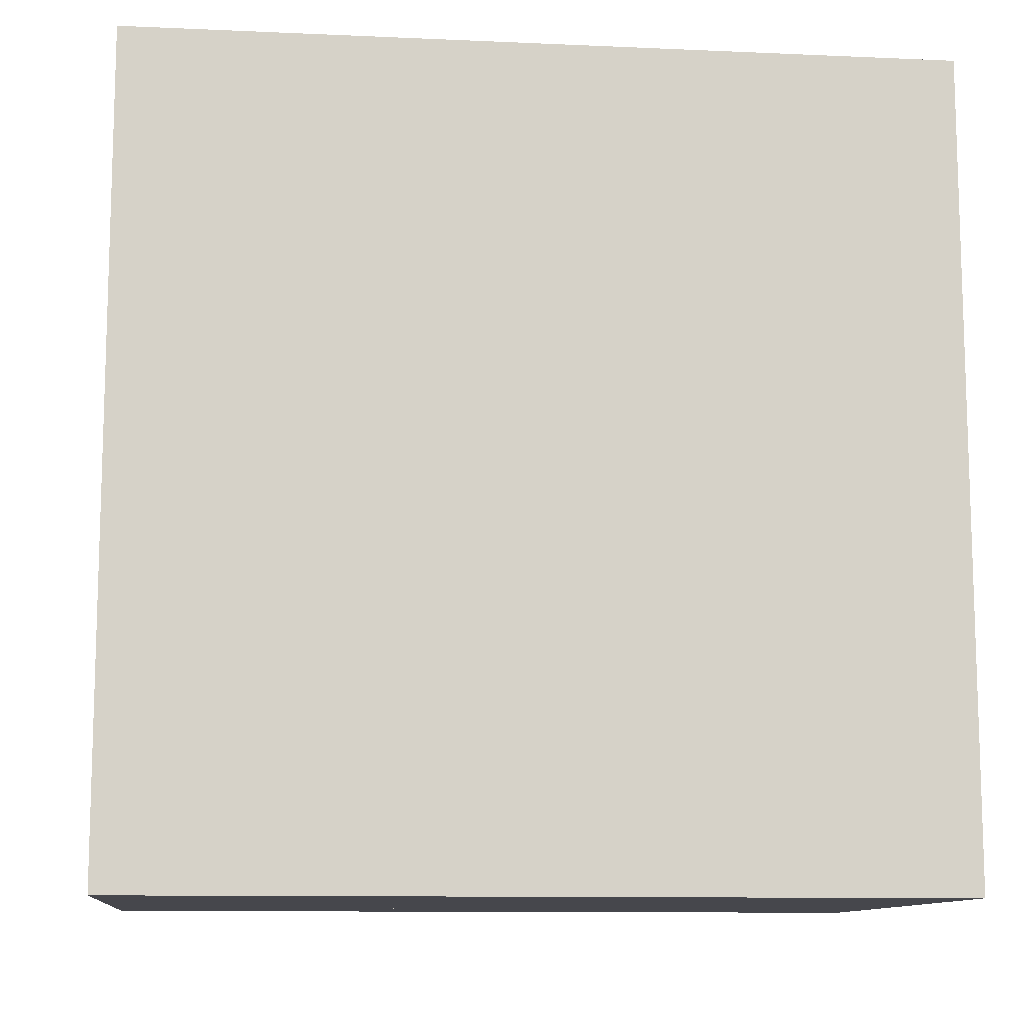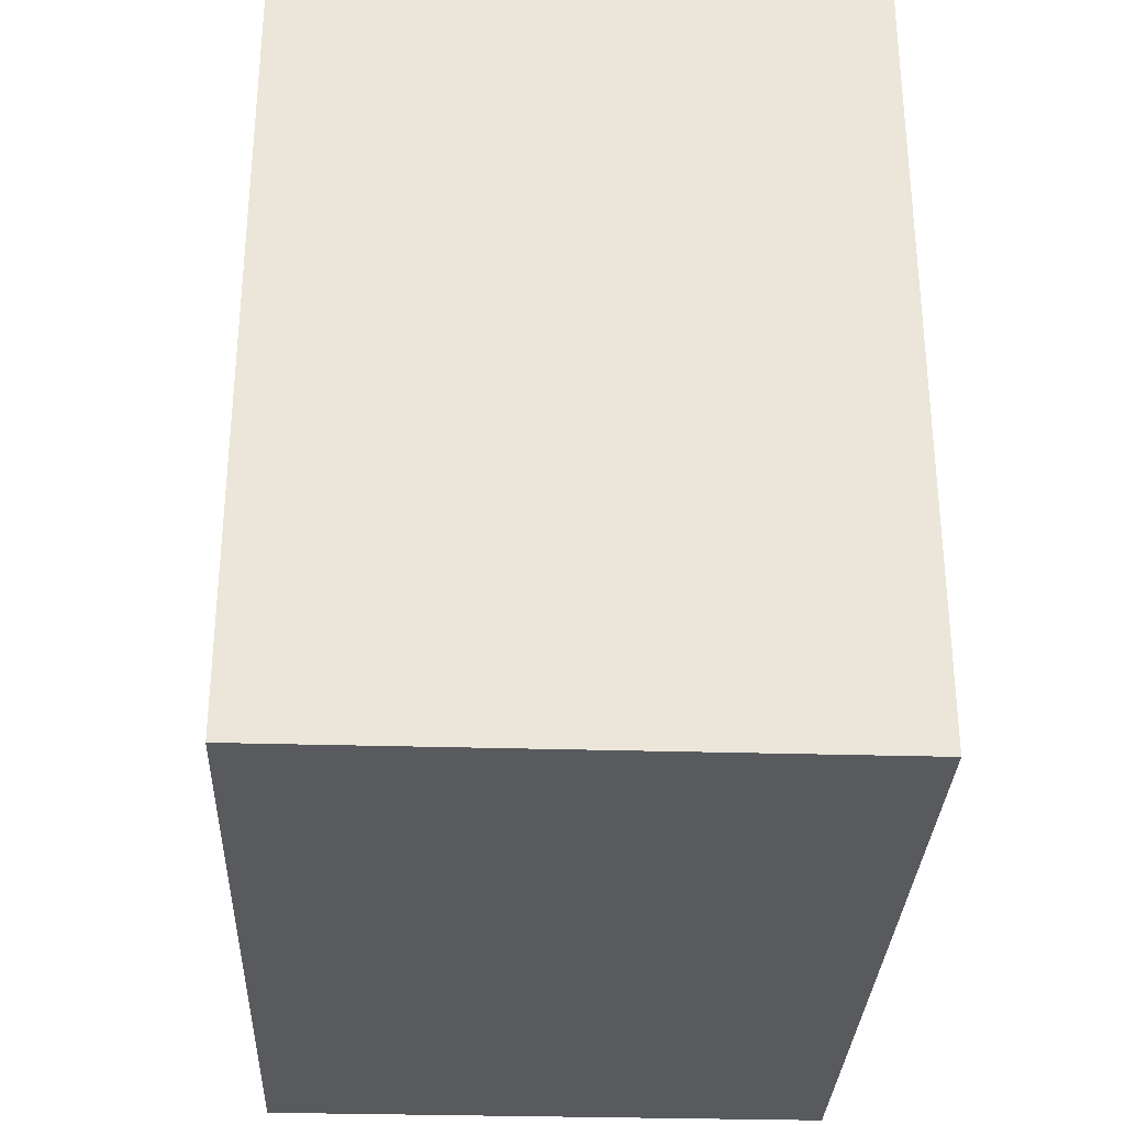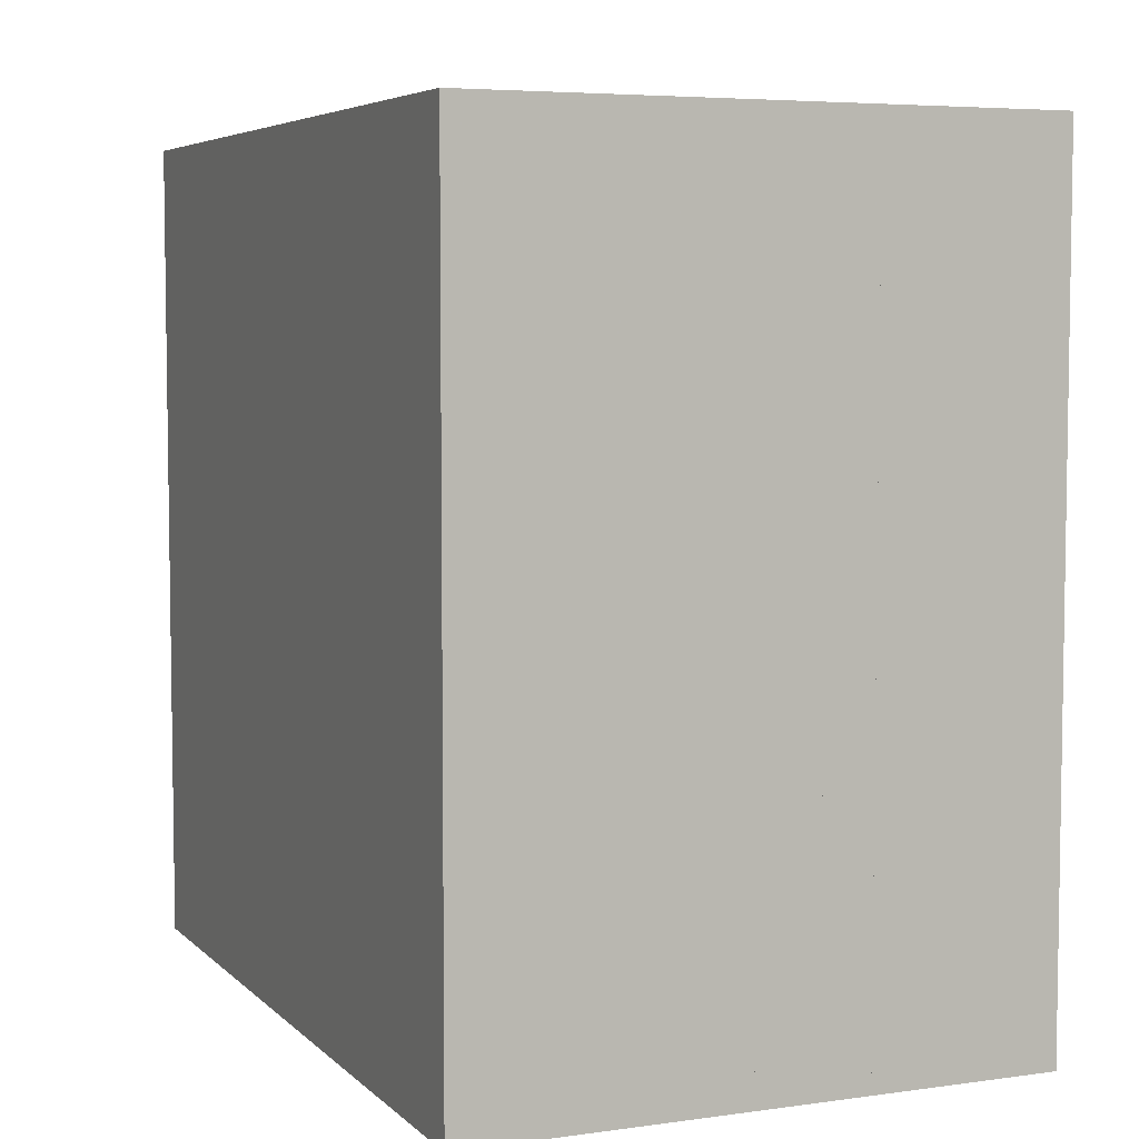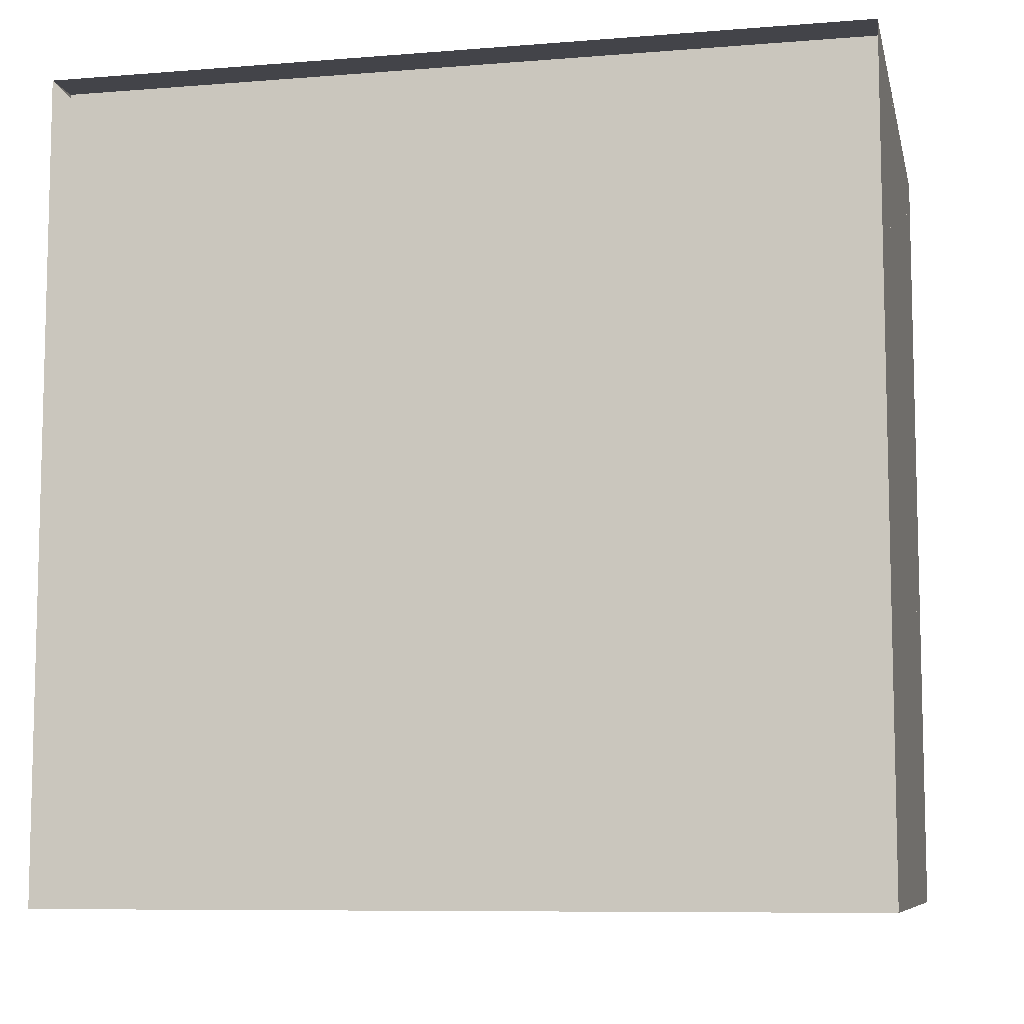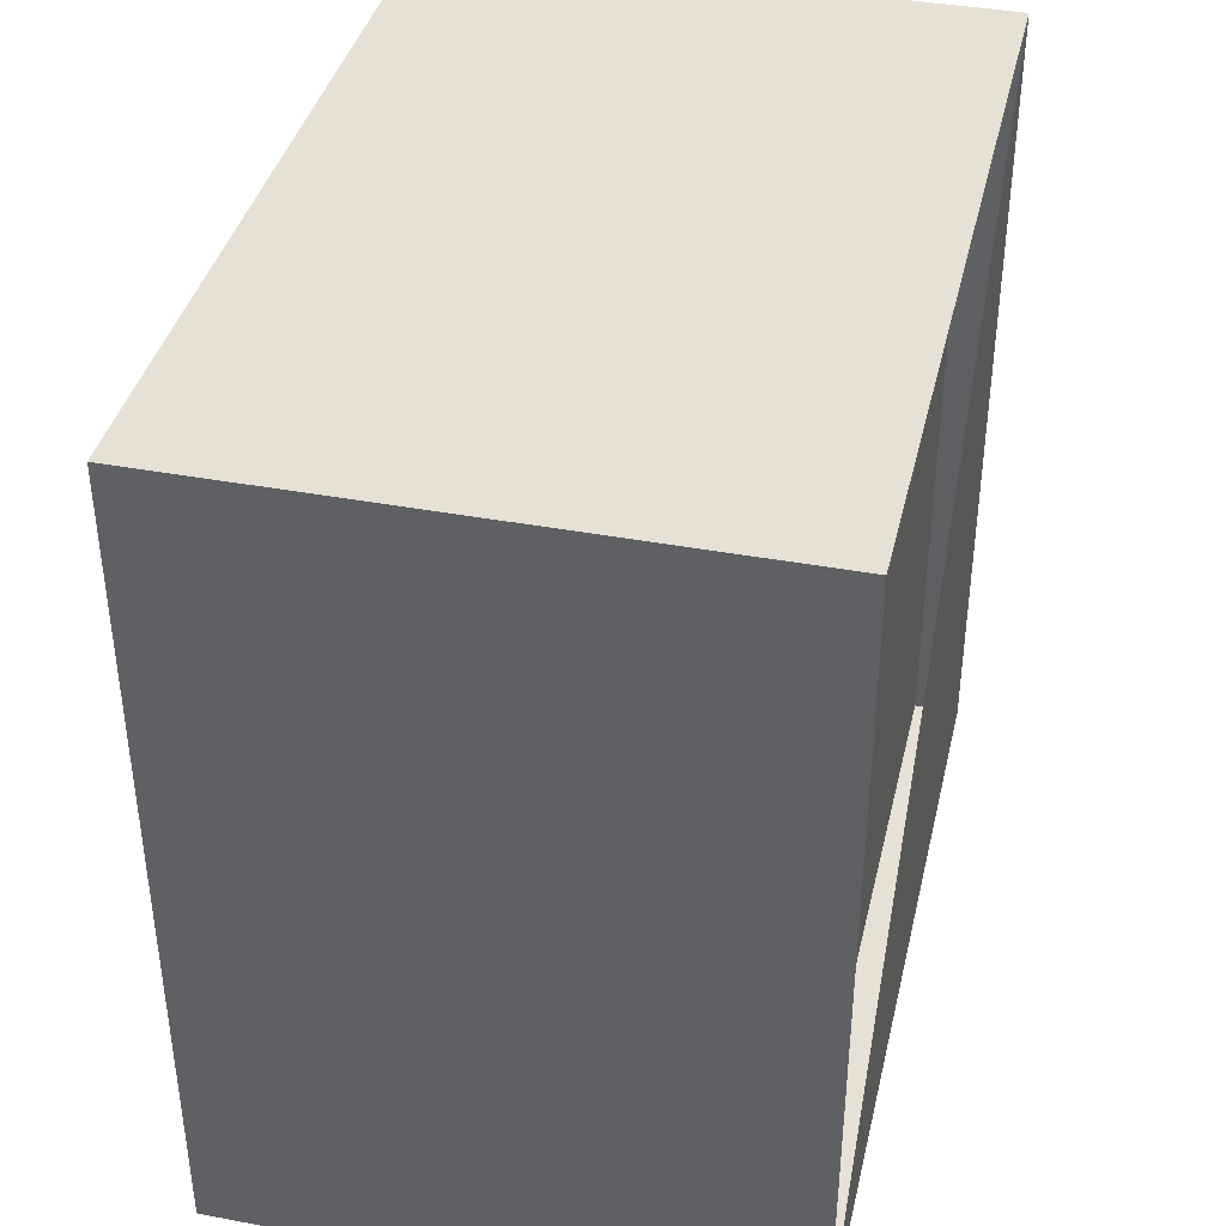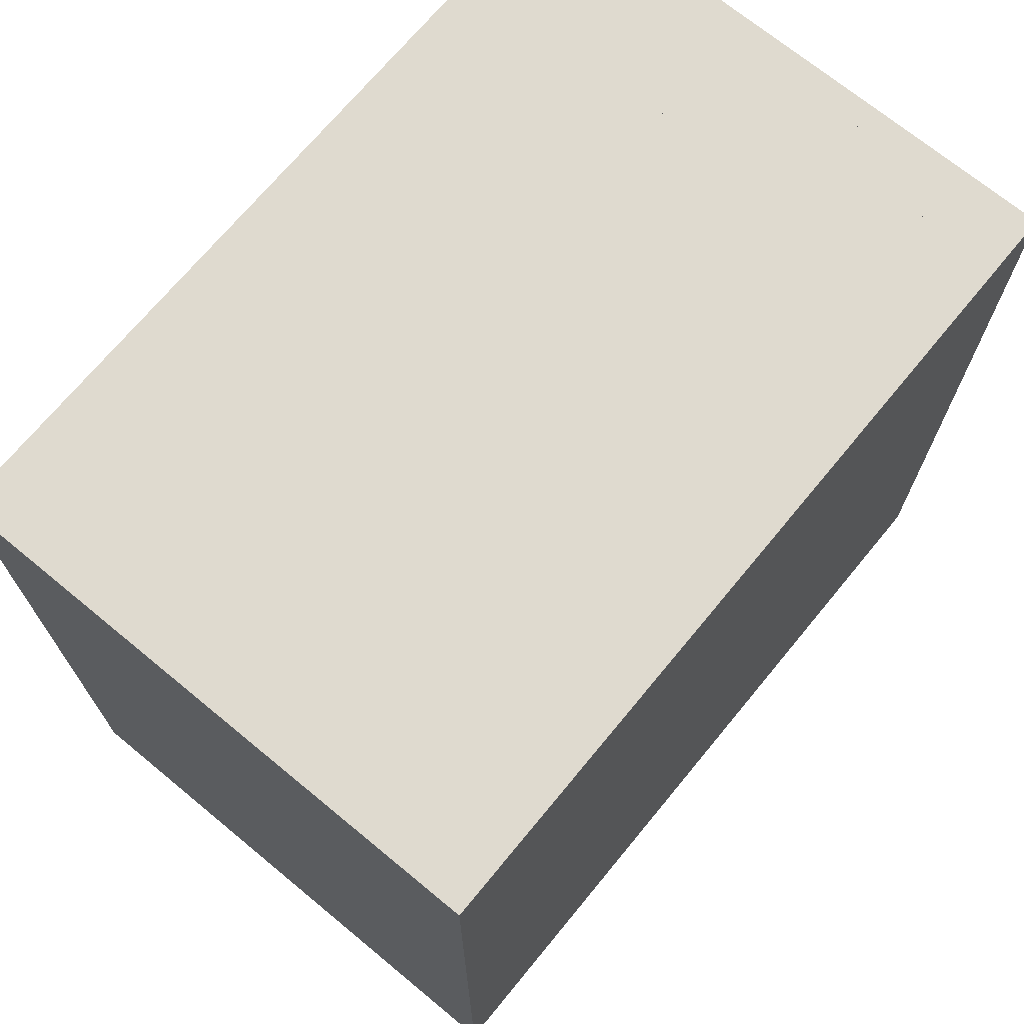
<metadata>
{"format":"obj","ext":"obj","renderer":"f3d","projection":"perspective","resolution":1024,"background":"white","views":[{"elev":-11.0,"azim":83.8,"up":"+Y"},{"elev":-31.1,"azim":-2.4,"up":"+Y"},{"elev":5.5,"azim":156.8,"up":"+Z"},{"elev":-8.4,"azim":-77.6,"up":"+Y"},{"elev":39.2,"azim":-166.9,"up":"+Z"},{"elev":70.7,"azim":39.5,"up":"+Y"}]}
</metadata>
<code>
v 0 -1 -1
v 0 -1 1
v 0 1 1
v 0 1 -1
v 0.1111 -1 -1
v 0.1111 -1 1
v 0.1111 1 1
v 0.1111 1 -1
v 0.2222 -1 -1
v 0.2222 -1 1
v 0.2222 1 1
v 0.2222 1 -1
v 0.3335 -1 -1
v 0.3335 -1 1
v 0.3335 1 1
v 0.3335 1 -1
v 0.4459 -1 -1
v 0.4459 -1 1
v 0.4459 1 1
v 0.4459 1 -1
v 0.5652 -1 -1
v 0.5652 -1 1
v 0.5652 1 1
v 0.5652 1 -1
v 0.7133 -1 -1
v 0.7133 -1 1
v 0.7133 1 1
v 0.7133 1 -1
v 0.9254 -1 -1
v 0.9254 -1 1
v 0.9254 1 1
v 0.9254 1 -1
v 1.172 -1 -1
v 1.172 -1 1
v 1.172 1 1
v 1.172 1 -1
v 1.375 -1 -1
v 1.375 -1 1
v 1.375 1 1
v 1.375 1 -1
f 1 2 4 5
f 5 6 7 8
f 5 6 2 1
f 6 7 3 2
f 7 8 4 3
f 8 5 1 4
f 9 10 11 12
f 9 10 6 5
f 10 11 7 6
f 11 12 8 7
f 12 9 5 8
f 13 14 15 16
f 13 14 10 9
f 14 15 11 10
f 15 16 12 11
f 16 13 9 12
f 17 18 19 20
f 17 18 14 13
f 18 19 15 14
f 19 20 16 15
f 20 17 13 16
f 21 22 23 24
f 21 22 18 17
f 22 23 19 18
f 23 24 20 19
f 24 21 17 20
f 25 26 27 28
f 25 26 22 21
f 26 27 23 22
f 27 28 24 23
f 28 25 21 24
f 29 30 31 32
f 29 30 26 25
f 30 31 27 26
f 31 32 28 27
f 32 29 25 28
f 33 34 35 36
f 33 34 30 29
f 34 35 31 30
f 35 36 32 31
f 36 33 29 32
f 37 38 39 40
f 37 38 34 33
f 38 39 35 34
f 39 40 36 35
f 40 37 33 36

</code>
